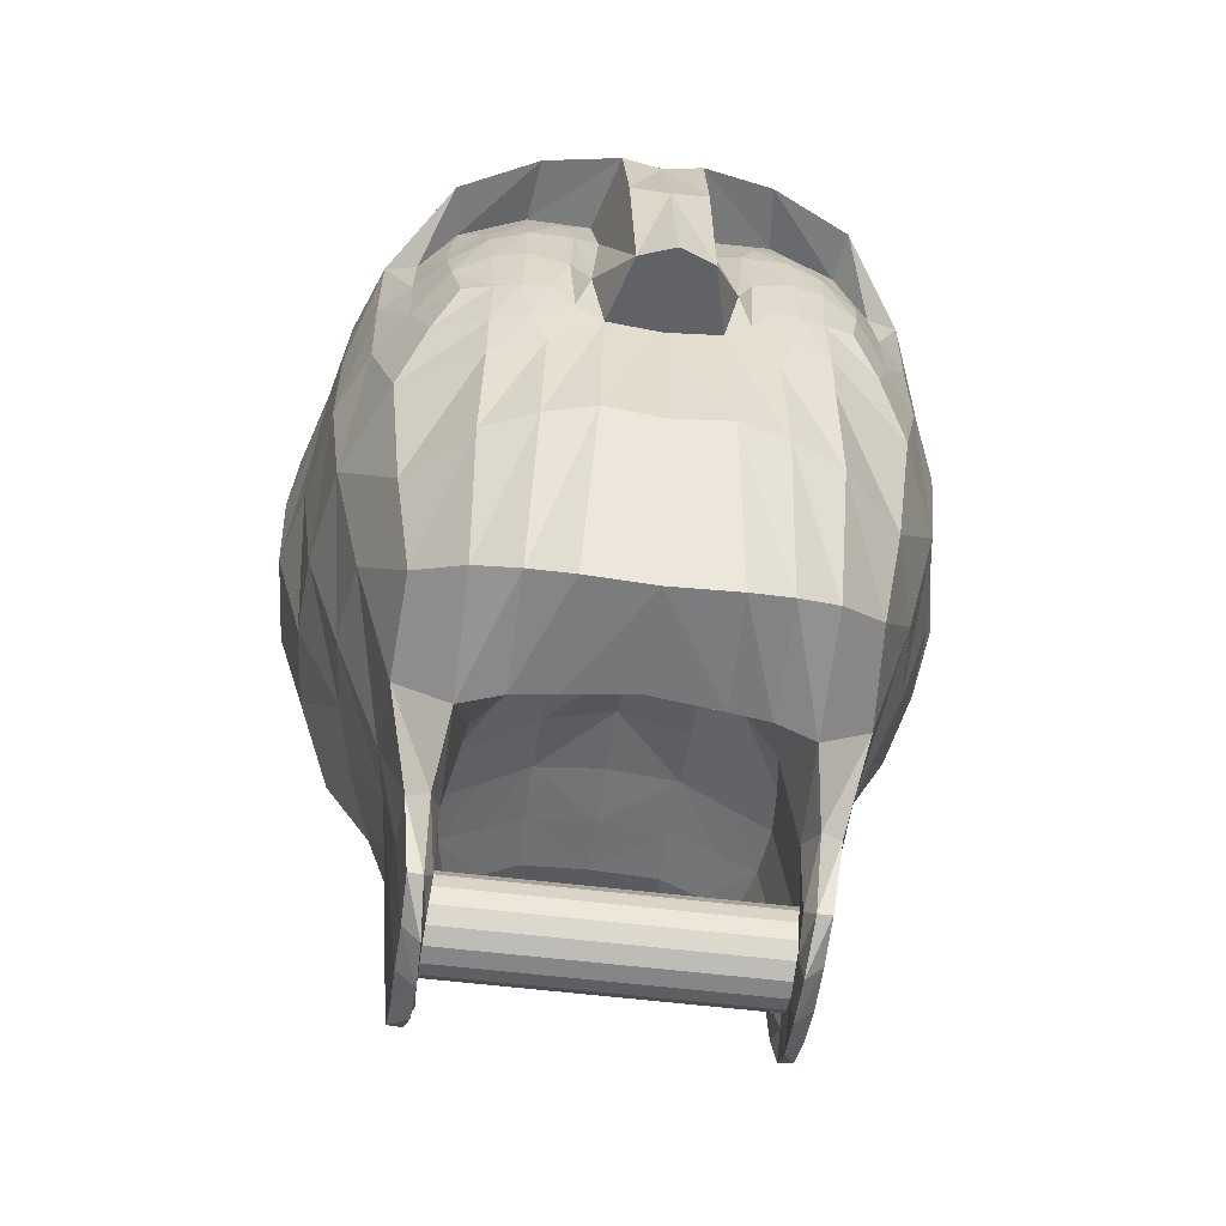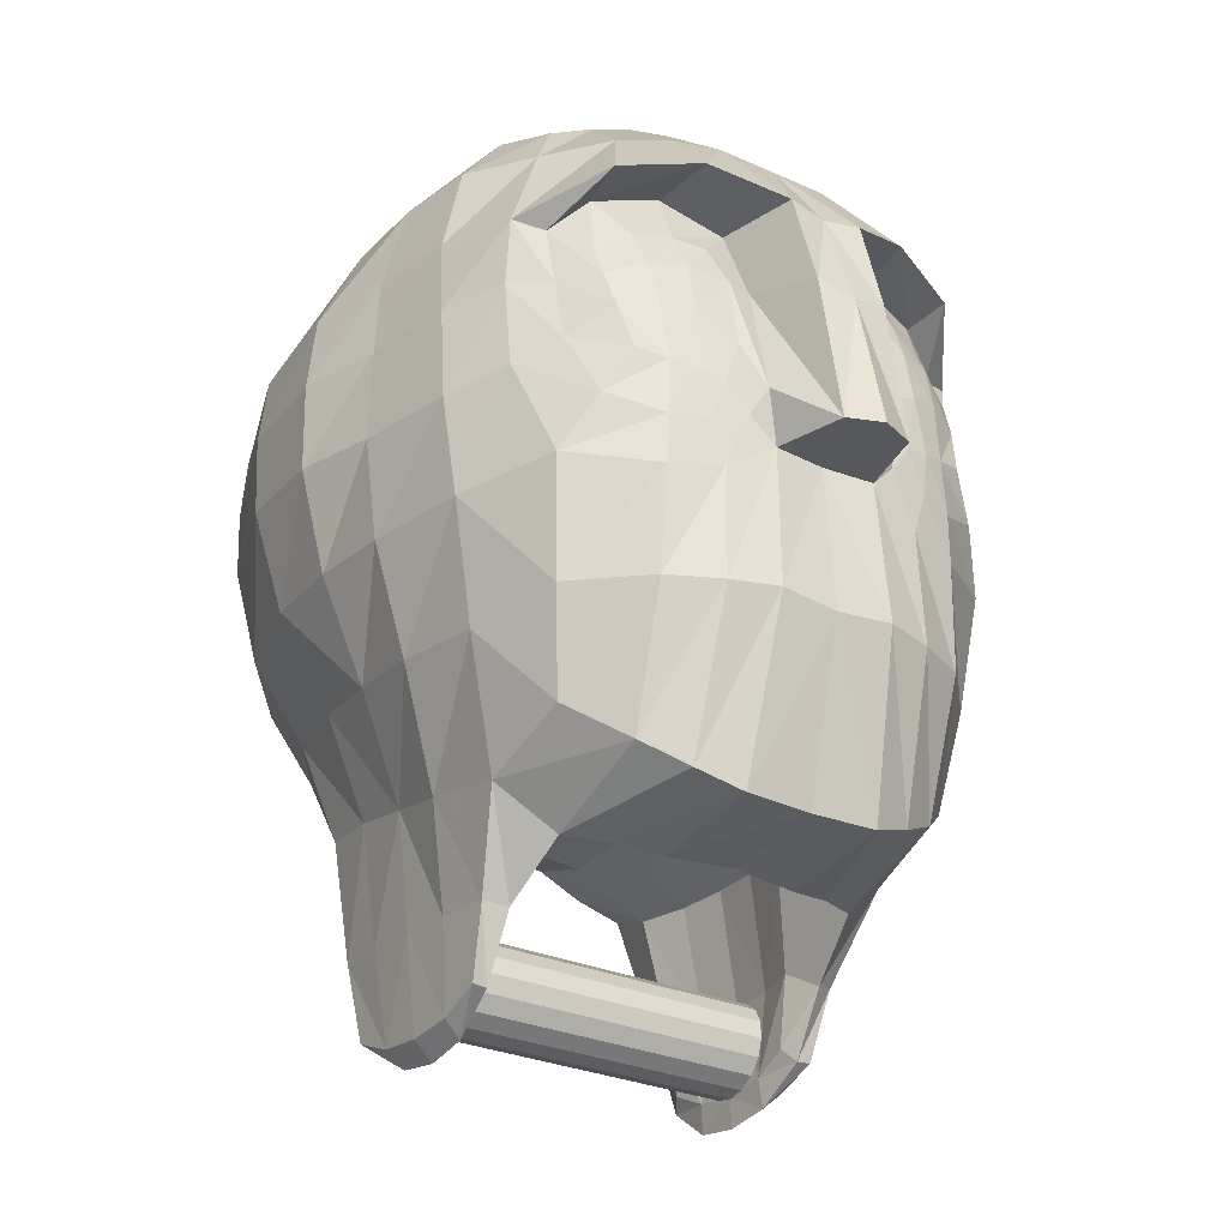
<metadata>
{"format":"obj","ext":"obj","renderer":"f3d","projection":"perspective","resolution":1024,"background":"white","views":[{"elev":-50.7,"azim":82.0,"up":"+Y"},{"elev":-28.3,"azim":55.7,"up":"+Y"}]}
</metadata>
<code>
v 0.02529 0.0645 0.2571
v -0.001427 0.06982 0.2571
v -0.001427 0.06982 0.2685
v 0.02529 0.0645 0.2685
v 0.04794 0.04937 0.2685
v 0.06307 0.02672 0.2685
v 0.06839 -0 0.2685
v 0.06307 -0.02672 0.2685
v 0.04794 -0.04937 0.2685
v 0.02529 -0.0645 0.2685
v -0.001427 -0.06982 0.2685
v -0.02814 -0.0645 0.2685
v -0.05079 -0.04937 0.2685
v -0.06593 -0.02672 0.2685
v -0.07124 0 0.2685
v -0.06593 0.02672 0.2685
v -0.05079 0.04937 0.2685
v -0.02814 0.0645 0.2685
v 0.04794 0.04937 0.2571
v 0.06307 0.02672 0.2571
v 0.06839 -0 0.2571
v 0.06307 -0.02672 0.2571
v 0.04794 -0.04937 0.2571
v 0.02529 -0.0645 0.2571
v -0.001427 -0.06982 0.2571
v -0.02814 -0.0645 0.2571
v -0.05079 -0.04937 0.2571
v -0.06593 -0.02672 0.2571
v -0.07124 0 0.2571
v -0.06593 0.02672 0.2571
v -0.05079 0.04937 0.2571
v -0.02814 0.0645 0.2571
v 0.07261 0.06761 0.2498
v 0.0789 0.2378 0.2225
v 0.0971 0.3109 0.103
v 0.06557 -0.05847 0.2387
v 0.1387 0.07006 0.2343
v 0.166 0.2053 0.2064
v 0.223 0.2786 0.1001
v 0.1208 -0.03283 0.2359
v 0.06862 -0.1024 0.2431
v 0.1932 0.03818 0.2497
v 0.282 0.1105 0.2339
v 0.1409 -0.05441 0.2487
v 0.3045 0.5386 0.4148
v 0.3303 0.09453 0.1071
v 0.0726 -0.0789 0.2696
v 0.2496 0.1775 0.3152
v 0.1771 0.04691 0.2816
v 0.1414 -0.05318 0.2705
v 0.08759 0.05225 0.2856
v 0.1122 0.2039 0.3208
v 0.1428 0.5394 0.4417
v -0.001427 0.06564 0.2563
v -0.07546 0.06761 0.2498
v -0.08176 0.2402 0.2225
v -0.001427 0.241 0.2295
v -0.001427 0.321 0.104
v -0.09166 0.3135 0.103
v -0.001427 -0.06518 0.2395
v -0.06843 -0.05847 0.2387
v -0.1415 0.07473 0.2346
v -0.1633 0.2424 0.2065
v -0.1777 0.3062 0.09985
v -0.1236 -0.03283 0.2359
v -0.001427 -0.1128 0.2415
v -0.07148 -0.1024 0.2431
v -0.1947 0.07516 0.251
v -0.2669 0.2801 0.2311
v -0.1437 -0.05208 0.2489
v -0.3095 0.5657 0.3846
v -0.295 0.3461 0.1096
v -0.5023 0.5609 0.1268
v -0.4446 0.5572 0.2834
v -0.07597 -0.07756 0.2699
v -0.001427 -0.08522 0.2706
v -0.2266 0.2728 0.2804
v -0.1785 0.0739 0.2774
v -0.1441 -0.05008 0.2708
v -0.09465 0.0684 0.2832
v -0.1191 0.2585 0.2948
v -0.003897 0.2331 0.305
v -0.002256 0.06137 0.2864
v -0.1374 0.5564 0.4349
v 0.01067 0.5447 0.4481
v 0.5052 0.1189 0.1036
v 0.4556 0.1758 0.2354
v 0.3907 0.2326 0.3086
v 0.5585 0.5986 0.08095
v 0.5301 0.5367 0.2347
v 0.4478 0.5566 0.3513
v 0.2537 0.9647 0.4188
v 0.1312 0.9597 0.4446
v -0.3593 0.9234 0.3935
v -0.5474 0.92 0.1214
v -0.4919 0.921 0.2817
v -0.1571 0.9386 0.4666
v 0.008682 0.9508 0.4776
v 0.5819 0.9926 0.05919
v 0.4915 1.007 0.2903
v 0.3727 0.9522 0.3812
v 0.2243 1.124 0.3716
v 0.1159 1.115 0.3956
v -0.3348 1.047 0.3468
v -0.4767 1.07 0.1076
v -0.4346 1.057 0.2517
v -0.1564 1.074 0.3951
v 0.000355 1.1 0.4063
v 0.4648 1.137 0.09018
v 0.4049 1.131 0.231
v 0.3279 1.117 0.3105
v 0.2919 0.6927 0.4307
v 0.3864 0.7103 0.3856
v 0.1401 0.6936 0.46
v -0.1518 0.7119 0.4765
v 0.01019 0.7005 0.4889
v 0.5539 0.6378 0.1202
v 0.6659 0.5986 0.05374
v -0.4924 0.7272 0.2892
v -0.3478 0.7241 0.404
v -0.5519 0.7291 0.125
v 0.1822 1.242 0.284
v 0.08156 1.236 0.2967
v -0.2953 1.147 0.288
v -0.3505 1.181 0.08882
v -0.3293 1.167 0.2156
v -0.1655 1.186 0.2957
v -0.02691 1.217 0.2998
v 0.3277 1.252 0.08496
v 0.301 1.232 0.1985
v 0.2777 1.213 0.2579
v -0.1958 1.261 0.0832
v -0.1811 1.224 0.2076
v -0.06115 1.292 0.08279
v -0.04573 1.257 0.208
v 0.04025 1.302 0.08275
v 0.05657 1.275 0.2069
v 0.1516 1.298 0.0827
v 0.1596 1.278 0.2026
v 0.531 0.6123 0.2337
v 0.4886 0.6405 0.3103
v 0.4625 0.9867 0.08921
v 0.4172 0.9979 0.2802
v 0.3892 0.9426 0.3344
v 0.4389 0.7414 0.3379
v 0.5723 0.6769 0.1008
v 0.5482 0.6835 0.1542
v 0.5286 0.6991 0.2293
v 0.5118 0.7092 0.2738
v 0.4964 0.9249 0.1437
v 0.469 0.9233 0.2441
v 0.4462 0.8956 0.2944
v 0.4908 0.7825 0.287
v 0.543 0.7531 0.127
v 0.5147 0.796 0.236
v 0.008487 0.3919 0.377
v 0.1442 0.3728 0.3907
v 0.2828 0.364 0.3735
v -0.4238 0.4536 0.1252
v -0.3695 0.4243 0.2484
v -0.1296 0.4134 0.3536
v -0.27 0.4271 0.3172
v 0.5728 0.3826 0.08894
v 0.5199 0.3771 0.2406
v 0.4214 0.3829 0.333
v 0.08835 0.2715 0.1666
v -0.001427 0.2778 0.1706
v 0.1957 0.2522 0.1569
v 0.3135 0.1035 0.1697
v -0.08693 0.274 0.1666
v -0.1712 0.2709 0.1568
v -0.2871 0.3109 0.1719
v -0.4833 0.5572 0.2044
v 0.4859 0.143 0.1701
v 0.5499 0.5512 0.1567
v -0.5289 0.9203 0.2004
v 0.5381 1.033 0.1712
v -0.4622 1.065 0.1786
v 0.4406 1.14 0.1603
v 0.4405 1.025 0.1818
v -0.5321 0.7288 0.206
v 0.5459 0.6174 0.1793
v -0.3422 1.175 0.1517
v 0.3165 1.245 0.1424
v -0.1895 1.246 0.1441
v -0.05452 1.279 0.1437
v 0.04684 1.293 0.1434
v 0.1533 1.292 0.1417
v 0.4864 0.9308 0.1927
v 0.5406 0.691 0.1933
v 0.5307 0.789 0.1859
v 0.5542 0.3791 0.1626
v -0.3954 0.4374 0.19
v 0.3688 0.8467 0.3854
v 0.009731 0.8352 0.4908
v 0.6279 0.8356 0.05647
v -0.3581 0.83 0.4019
v -0.5573 0.8262 0.124
v 0.2741 0.8415 0.4272
v 0.1366 0.8379 0.4536
v -0.1555 0.833 0.4797
v -0.4993 0.8276 0.2876
v 0.4188 0.8406 0.3385
v 0.5117 0.8665 0.08371
v 0.4689 0.8427 0.294
v 0.5177 0.866 0.1203
v 0.4961 0.8654 0.2412
v 0.5121 0.8734 0.1865
v -0.5379 0.8268 0.2047
v 0.02529 0.0645 -0.2571
v -0.001427 0.06982 -0.2571
v -0.001427 0.06982 -0.2685
v 0.02529 0.0645 -0.2685
v 0.04794 0.04937 -0.2685
v 0.06307 0.02672 -0.2685
v 0.06839 -0 -0.2685
v 0.06307 -0.02672 -0.2685
v 0.04794 -0.04937 -0.2685
v 0.02529 -0.0645 -0.2685
v -0.001427 -0.06982 -0.2685
v -0.02814 -0.0645 -0.2685
v -0.05079 -0.04937 -0.2685
v -0.06593 -0.02672 -0.2685
v -0.07124 0 -0.2685
v -0.06593 0.02672 -0.2685
v -0.05079 0.04937 -0.2685
v -0.02814 0.0645 -0.2685
v 0.04794 0.04937 -0.2571
v 0.06307 0.02672 -0.2571
v 0.06839 -0 -0.2571
v 0.06307 -0.02672 -0.2571
v 0.04794 -0.04937 -0.2571
v 0.02529 -0.0645 -0.2571
v -0.001427 -0.06982 -0.2571
v -0.02814 -0.0645 -0.2571
v -0.05079 -0.04937 -0.2571
v -0.06593 -0.02672 -0.2571
v -0.07124 0 -0.2571
v -0.06593 0.02672 -0.2571
v -0.05079 0.04937 -0.2571
v -0.02814 0.0645 -0.2571
v 0.02529 0.0645 0
v 0.04794 0.04937 0
v 0.06307 0.02672 0
v 0.06839 -0 0
v 0.06307 -0.02672 0
v 0.04794 -0.04937 0
v 0.02529 -0.0645 0
v -0.001427 -0.06982 0
v -0.02814 -0.0645 0
v -0.05079 -0.04937 0
v -0.06593 -0.02672 0
v -0.07124 0 0
v -0.06593 0.02672 0
v -0.05079 0.04937 0
v -0.001427 0.06982 0
v -0.02814 0.0645 0
v 0.07261 0.06761 -0.2498
v 0.102 0.3372 0
v 0.0789 0.2378 -0.2225
v 0.0971 0.3109 -0.103
v 0.06557 -0.05847 -0.2387
v 0.1387 0.07006 -0.2343
v 0.2292 0.2841 0
v 0.166 0.2053 -0.2064
v 0.223 0.2786 -0.1001
v 0.1208 -0.03283 -0.2359
v 0.06862 -0.1024 -0.2431
v 0.1932 0.03818 -0.2497
v 0.282 0.1105 -0.2339
v 0.1409 -0.05441 -0.2487
v 0.3409 0.099 0
v 0.3045 0.5386 -0.4148
v 0.3303 0.09453 -0.1071
v 0.0726 -0.0789 -0.2696
v 0.2496 0.1775 -0.3152
v 0.1771 0.04691 -0.2816
v 0.1414 -0.05318 -0.2705
v 0.08759 0.05225 -0.2856
v 0.1122 0.2039 -0.3208
v 0.1428 0.5394 -0.4417
v -0.001427 0.06564 -0.2563
v -0.07546 0.06761 -0.2498
v -0.001427 0.3333 0
v -0.09375 0.3238 0
v -0.08176 0.2402 -0.2225
v -0.001427 0.241 -0.2295
v -0.001427 0.321 -0.104
v -0.09166 0.3135 -0.103
v -0.001427 -0.06518 -0.2395
v -0.06843 -0.05847 -0.2387
v -0.1415 0.07473 -0.2346
v -0.1836 0.3169 0
v -0.1633 0.2424 -0.2065
v -0.1777 0.3062 -0.09985
v -0.1236 -0.03283 -0.2359
v -0.001427 -0.1128 -0.2415
v -0.07148 -0.1024 -0.2431
v -0.1947 0.07516 -0.251
v -0.2669 0.2801 -0.2311
v -0.1437 -0.05208 -0.2489
v -0.2973 0.3547 0
v -0.3095 0.5657 -0.3846
v -0.295 0.3461 -0.1096
v -0.5023 0.5609 -0.1268
v -0.5042 0.5718 0
v -0.4446 0.5572 -0.2834
v -0.07597 -0.07756 -0.2699
v -0.001427 -0.08522 -0.2706
v -0.2266 0.2728 -0.2804
v -0.1785 0.0739 -0.2774
v -0.1441 -0.05008 -0.2708
v -0.09465 0.0684 -0.2832
v -0.1191 0.2585 -0.2948
v -0.003897 0.2331 -0.305
v -0.002256 0.06137 -0.2864
v -0.1374 0.5564 -0.4349
v 0.01067 0.5447 -0.4481
v 0.5021 0.1173 0
v 0.5052 0.1189 -0.1036
v 0.4556 0.1758 -0.2354
v 0.3907 0.2326 -0.3086
v 0.5585 0.5986 -0.08095
v 0.5301 0.5367 -0.2347
v 0.4478 0.5566 -0.3513
v 0.5518 0.5986 0
v 0.2537 0.9647 -0.4188
v 0.1312 0.9597 -0.4446
v -0.3593 0.9234 -0.3935
v -0.5474 0.92 -0.1214
v -0.5476 0.9227 0
v -0.4919 0.921 -0.2817
v -0.1571 0.9386 -0.4666
v 0.008682 0.9508 -0.4776
v 0.5819 0.9926 -0.05919
v 0.4915 1.007 -0.2903
v 0.3727 0.9522 -0.3812
v 0.5767 0.9838 0
v 0.2243 1.124 -0.3716
v 0.1159 1.115 -0.3956
v -0.3348 1.047 -0.3468
v -0.4767 1.07 -0.1076
v -0.4771 1.07 0
v -0.4346 1.057 -0.2517
v -0.1564 1.074 -0.3951
v 0.000355 1.1 -0.4063
v 0.4648 1.137 -0.09018
v 0.4049 1.131 -0.231
v 0.3279 1.117 -0.3105
v 0.4688 1.133 0
v 0.2919 0.6927 -0.4307
v 0.3864 0.7103 -0.3856
v 0.1401 0.6936 -0.46
v -0.1518 0.7119 -0.4765
v 0.01019 0.7005 -0.4889
v 0.5539 0.6378 -0.1202
v 0.6659 0.5986 -0.05374
v -0.4924 0.7272 -0.2892
v -0.3478 0.7241 -0.404
v -0.5537 0.7249 0
v -0.5519 0.7291 -0.125
v 0.687 0.5986 0
v 0.1822 1.242 -0.284
v 0.08156 1.236 -0.2967
v -0.2953 1.147 -0.288
v -0.3505 1.181 -0.08882
v -0.351 1.184 0
v -0.3293 1.167 -0.2156
v -0.1655 1.186 -0.2957
v -0.02691 1.217 -0.2998
v 0.3277 1.252 -0.08496
v 0.301 1.232 -0.1985
v 0.2777 1.213 -0.2579
v 0.3265 1.25 0
v -0.1958 1.261 -0.0832
v -0.1994 1.263 0
v -0.1811 1.224 -0.2076
v -0.06115 1.292 -0.08279
v -0.06623 1.296 0
v -0.04573 1.257 -0.208
v 0.04025 1.302 -0.08275
v 0.03827 1.306 0
v 0.05657 1.275 -0.2069
v 0.1516 1.298 -0.0827
v 0.1558 1.3 0
v 0.1596 1.278 -0.2026
v 0.531 0.6123 -0.2337
v 0.4886 0.6405 -0.3103
v 0.4625 0.9867 -0.08921
v 0.4172 0.9979 -0.2802
v 0.3892 0.9426 -0.3344
v 0.4389 0.7414 -0.3379
v 0.5723 0.6769 -0.1008
v 0.5482 0.6835 -0.1542
v 0.5286 0.6991 -0.2293
v 0.5118 0.7092 -0.2738
v 0.4964 0.9249 -0.1437
v 0.469 0.9233 -0.2441
v 0.4462 0.8956 -0.2944
v 0.4908 0.7825 -0.287
v 0.543 0.7531 -0.127
v 0.5147 0.796 -0.236
v 0.008487 0.3919 -0.377
v 0.1442 0.3728 -0.3907
v 0.2828 0.364 -0.3735
v -0.4238 0.4536 -0.1252
v -0.3695 0.4243 -0.2484
v -0.4261 0.4705 0
v -0.1296 0.4134 -0.3536
v -0.27 0.4271 -0.3172
v 0.5728 0.3826 -0.08894
v 0.5199 0.3771 -0.2406
v 0.5704 0.3745 0
v 0.4214 0.3829 -0.333
v 0.08835 0.2715 -0.1666
v -0.001427 0.2778 -0.1706
v 0.1957 0.2522 -0.1569
v 0.3135 0.1035 -0.1697
v -0.08693 0.274 -0.1666
v -0.1712 0.2709 -0.1568
v -0.2871 0.3109 -0.1719
v -0.4833 0.5572 -0.2044
v 0.4859 0.143 -0.1701
v 0.5499 0.5512 -0.1567
v -0.5289 0.9203 -0.2004
v 0.5381 1.033 -0.1712
v -0.4622 1.065 -0.1786
v 0.4406 1.14 -0.1603
v 0.4405 1.025 -0.1818
v -0.5321 0.7288 -0.206
v 0.5459 0.6174 -0.1793
v -0.3422 1.175 -0.1517
v 0.3165 1.245 -0.1424
v -0.1895 1.246 -0.1441
v -0.05452 1.279 -0.1437
v 0.04684 1.293 -0.1434
v 0.1533 1.292 -0.1417
v 0.4864 0.9308 -0.1927
v 0.5406 0.691 -0.1933
v 0.5307 0.789 -0.1859
v 0.5542 0.3791 -0.1626
v -0.3954 0.4374 -0.19
v 0.3688 0.8467 -0.3854
v 0.009731 0.8352 -0.4908
v 0.6279 0.8356 -0.05647
v -0.3581 0.83 -0.4019
v -0.5573 0.8262 -0.124
v 0.6354 0.8194 0
v 0.2741 0.8415 -0.4272
v 0.1366 0.8379 -0.4536
v -0.1555 0.833 -0.4797
v -0.4993 0.8276 -0.2876
v -0.5607 0.8246 0
v 0.4188 0.8406 -0.3385
v 0.5117 0.8665 -0.08371
v 0.4689 0.8427 -0.294
v 0.5177 0.866 -0.1203
v 0.4961 0.8654 -0.2412
v 0.5121 0.8734 -0.1865
v -0.5379 0.8268 -0.2047
f 242 1 19 243
f 2 3 4 1
f 243 19 20 244
f 1 4 5 19
f 244 20 21 245
f 19 5 6 20
f 245 21 22 246
f 20 6 7 21
f 246 22 23 247
f 21 7 8 22
f 247 23 24 248
f 22 8 9 23
f 248 24 25 249
f 23 9 10 24
f 249 25 26 250
f 24 10 11 25
f 250 26 27 251
f 25 11 12 26
f 251 27 28 252
f 26 12 13 27
f 252 28 29 253
f 27 13 14 28
f 253 29 30 254
f 28 14 15 29
f 254 30 31 255
f 29 15 16 30
f 255 31 32 257
f 30 16 17 31
f 4 3 18 17 16 15 14 13 12 11 10 9 8 7 6 5
f 257 32 2 256
f 31 17 18 32
f 256 2 1 242
f 32 18 3 2
f 259 35 58 284
f 54 33 36 60
f 57 34 33 54
f 167 166 34 57
f 36 33 37 40
f 35 259 264 39
f 166 35 39 168
f 33 34 38 37
f 60 36 41 66
f 36 40 44 41
f 37 38 43 42
f 40 37 42 44
f 39 264 272 46
f 168 39 46 169
f 44 42 49 50
f 42 43 48 49
f 41 44 50 47
f 49 48 52 51
f 51 52 82 83
f 47 51 83 76
f 49 51 47 50
f 66 41 47 76
f 158 48 88 165
f 156 157 53 85
f 157 158 45 53
f 285 284 58 59
f 54 60 61 55
f 57 54 55 56
f 167 57 56 170
f 61 65 62 55
f 59 64 293 285
f 170 171 64 59
f 55 62 63 56
f 60 66 67 61
f 61 67 70 65
f 62 68 69 63
f 65 70 68 62
f 64 72 302 293
f 171 172 72 64
f 70 79 78 68
f 162 71 74 160
f 68 78 77 69
f 67 75 79 70
f 78 80 81 77
f 80 83 82 81
f 75 76 83 80
f 78 79 75 80
f 66 76 75 67
f 159 73 306 408
f 156 85 84 161
f 193 173 73 159
f 161 84 71 162
f 165 164 90 91
f 163 413 326 89
f 192 163 89 175
f 169 46 86 174
f 46 272 319 86
f 48 43 87 88
f 199 194 101 92
f 200 199 92 93
f 201 195 98 97
f 89 118 146 117
f 202 197 94 96
f 195 200 93 98
f 175 89 117 182
f 197 201 97 94
f 453 198 95 331
f 209 202 96 176
f 196 448 338 99
f 99 338 350 109
f 331 95 105 343
f 176 96 106 178
f 92 101 111 102
f 93 92 102 103
f 177 99 109 179
f 97 98 108 107
f 98 93 103 108
f 101 100 110 111
f 96 94 104 106
f 94 97 107 104
f 89 326 362 118
f 173 74 119 181
f 306 73 121 360
f 71 84 115 120
f 194 113 145 203
f 85 53 114 116
f 74 71 120 119
f 113 91 141 145
f 84 85 116 115
f 53 45 112 114
f 45 91 113 112
f 111 110 130 131
f 106 104 124 126
f 104 107 127 124
f 109 350 374 129
f 343 105 125 367
f 178 106 126 183
f 102 111 131 122
f 103 102 122 123
f 179 109 129 184
f 107 108 128 127
f 108 103 123 128
f 367 125 132 376
f 183 126 133 185
f 376 132 134 379
f 185 133 135 186
f 379 134 136 382
f 186 135 137 187
f 382 136 138 385
f 187 137 139 188
f 129 374 385 138
f 184 129 138 188
f 127 133 126 124
f 128 135 133 127
f 123 137 135 128
f 122 139 137 123
f 130 139 122 131
f 100 101 144 143
f 196 99 142 204
f 91 90 140 141
f 177 100 143 180
f 145 141 149 153
f 203 145 153 205
f 180 143 151 189
f 141 140 148 149
f 143 144 152 151
f 117 146 154 147
f 204 142 150 206
f 182 117 147 190
f 148 155 153 149
f 190 191 155 148
f 208 207 155 191
f 207 205 153 155
f 174 86 163 192
f 86 319 413 163
f 88 87 164 165
f 81 161 162 77
f 172 193 159 72
f 82 156 161 81
f 72 159 408 302
f 77 162 160 69
f 52 48 158 157
f 82 52 157 156
f 45 158 165 91
f 69 160 193 172
f 87 174 192 164
f 206 208 191 154
f 147 154 191 190
f 140 182 190 148
f 142 180 189 150
f 99 177 180 142
f 130 184 188 139
f 136 187 188 138
f 134 186 187 136
f 132 185 186 134
f 125 183 185 132
f 110 179 184 130
f 105 178 183 125
f 73 173 181 121
f 100 177 179 110
f 95 176 178 105
f 198 209 176 95
f 90 175 182 140
f 43 169 174 87
f 164 192 175 90
f 160 74 173 193
f 63 69 172 171
f 56 63 171 170
f 58 167 170 59
f 38 168 169 43
f 34 166 168 38
f 58 35 166 167
f 121 181 209 198
f 150 189 208 206
f 151 152 205 207
f 189 151 207 208
f 146 204 206 154
f 144 203 205 152
f 118 196 204 146
f 101 194 203 144
f 118 362 448 196
f 181 119 202 209
f 360 121 198 453
f 120 115 201 197
f 116 114 200 195
f 119 120 197 202
f 115 116 195 201
f 114 112 199 200
f 112 113 194 199
f 242 243 228 210
f 211 210 213 212
f 243 244 229 228
f 210 228 214 213
f 244 245 230 229
f 228 229 215 214
f 245 246 231 230
f 229 230 216 215
f 246 247 232 231
f 230 231 217 216
f 247 248 233 232
f 231 232 218 217
f 248 249 234 233
f 232 233 219 218
f 249 250 235 234
f 233 234 220 219
f 250 251 236 235
f 234 235 221 220
f 251 252 237 236
f 235 236 222 221
f 252 253 238 237
f 236 237 223 222
f 253 254 239 238
f 237 238 224 223
f 254 255 240 239
f 238 239 225 224
f 255 257 241 240
f 239 240 226 225
f 213 214 215 216 217 218 219 220 221 222 223 224 225 226 227 212
f 257 256 211 241
f 240 241 227 226
f 256 242 210 211
f 241 211 212 227
f 259 284 288 261
f 282 290 262 258
f 287 282 258 260
f 416 287 260 415
f 262 267 263 258
f 261 266 264 259
f 415 417 266 261
f 258 263 265 260
f 290 297 268 262
f 262 268 271 267
f 263 269 270 265
f 267 271 269 263
f 266 274 272 264
f 417 418 274 266
f 271 278 277 269
f 269 277 276 270
f 268 275 278 271
f 277 279 280 276
f 279 316 315 280
f 275 309 316 279
f 277 278 275 279
f 297 309 275 268
f 405 414 322 276
f 403 318 281 404
f 404 281 273 405
f 285 289 288 284
f 282 283 291 290
f 287 286 283 282
f 416 419 286 287
f 291 283 292 296
f 289 285 293 295
f 419 289 295 420
f 283 286 294 292
f 290 291 298 297
f 291 296 301 298
f 292 294 300 299
f 296 292 299 301
f 295 293 302 304
f 420 295 304 421
f 301 299 311 312
f 410 407 307 303
f 299 300 310 311
f 298 301 312 308
f 311 310 314 313
f 313 314 315 316
f 308 313 316 309
f 311 313 308 312
f 297 298 308 309
f 406 408 306 305
f 403 409 317 318
f 442 406 305 422
f 409 410 303 317
f 414 325 324 412
f 411 323 326 413
f 441 424 323 411
f 418 423 320 274
f 274 320 319 272
f 276 322 321 270
f 449 327 337 443
f 450 328 327 449
f 451 333 334 444
f 323 356 393 357
f 452 332 329 446
f 444 334 328 450
f 424 431 356 323
f 446 329 333 451
f 453 331 330 447
f 460 425 332 452
f 445 335 338 448
f 335 347 350 338
f 331 343 342 330
f 425 427 344 332
f 327 339 349 337
f 328 340 339 327
f 426 428 347 335
f 333 345 346 334
f 334 346 340 328
f 337 349 348 336
f 332 344 341 329
f 329 341 345 333
f 323 357 362 326
f 422 430 358 307
f 306 360 361 305
f 303 359 354 317
f 443 454 392 352
f 318 355 353 281
f 307 358 359 303
f 352 392 388 325
f 317 354 355 318
f 281 353 351 273
f 273 351 352 325
f 349 373 372 348
f 344 368 365 341
f 341 365 369 345
f 347 371 374 350
f 343 367 366 342
f 427 432 368 344
f 339 363 373 349
f 340 364 363 339
f 428 433 371 347
f 345 369 370 346
f 346 370 364 340
f 367 376 375 366
f 432 434 377 368
f 376 379 378 375
f 434 435 380 377
f 379 382 381 378
f 435 436 383 380
f 382 385 384 381
f 436 437 386 383
f 371 384 385 374
f 433 437 384 371
f 369 365 368 377
f 370 369 377 380
f 364 370 380 383
f 363 364 383 386
f 372 373 363 386
f 336 390 391 337
f 445 455 389 335
f 325 388 387 324
f 426 429 390 336
f 392 400 396 388
f 454 456 400 392
f 429 438 398 390
f 388 396 395 387
f 390 398 399 391
f 356 394 401 393
f 455 457 397 389
f 431 439 394 356
f 395 396 400 402
f 439 395 402 440
f 459 440 402 458
f 458 402 400 456
f 423 441 411 320
f 320 411 413 319
f 322 414 412 321
f 314 310 410 409
f 421 304 406 442
f 315 314 409 403
f 304 302 408 406
f 310 300 407 410
f 280 404 405 276
f 315 403 404 280
f 273 325 414 405
f 300 421 442 407
f 321 412 441 423
f 457 401 440 459
f 394 439 440 401
f 387 395 439 431
f 389 397 438 429
f 335 389 429 426
f 372 386 437 433
f 381 384 437 436
f 378 381 436 435
f 375 378 435 434
f 366 375 434 432
f 348 372 433 428
f 342 366 432 427
f 305 361 430 422
f 336 348 428 426
f 330 342 427 425
f 447 330 425 460
f 324 387 431 424
f 270 321 423 418
f 412 324 424 441
f 407 442 422 307
f 294 420 421 300
f 286 419 420 294
f 288 289 419 416
f 265 270 418 417
f 260 265 417 415
f 288 416 415 261
f 361 447 460 430
f 397 457 459 438
f 398 458 456 399
f 438 459 458 398
f 393 401 457 455
f 391 399 456 454
f 357 393 455 445
f 337 391 454 443
f 357 445 448 362
f 430 460 452 358
f 360 453 447 361
f 359 446 451 354
f 355 444 450 353
f 358 452 446 359
f 354 451 444 355
f 353 450 449 351
f 351 449 443 352

</code>
